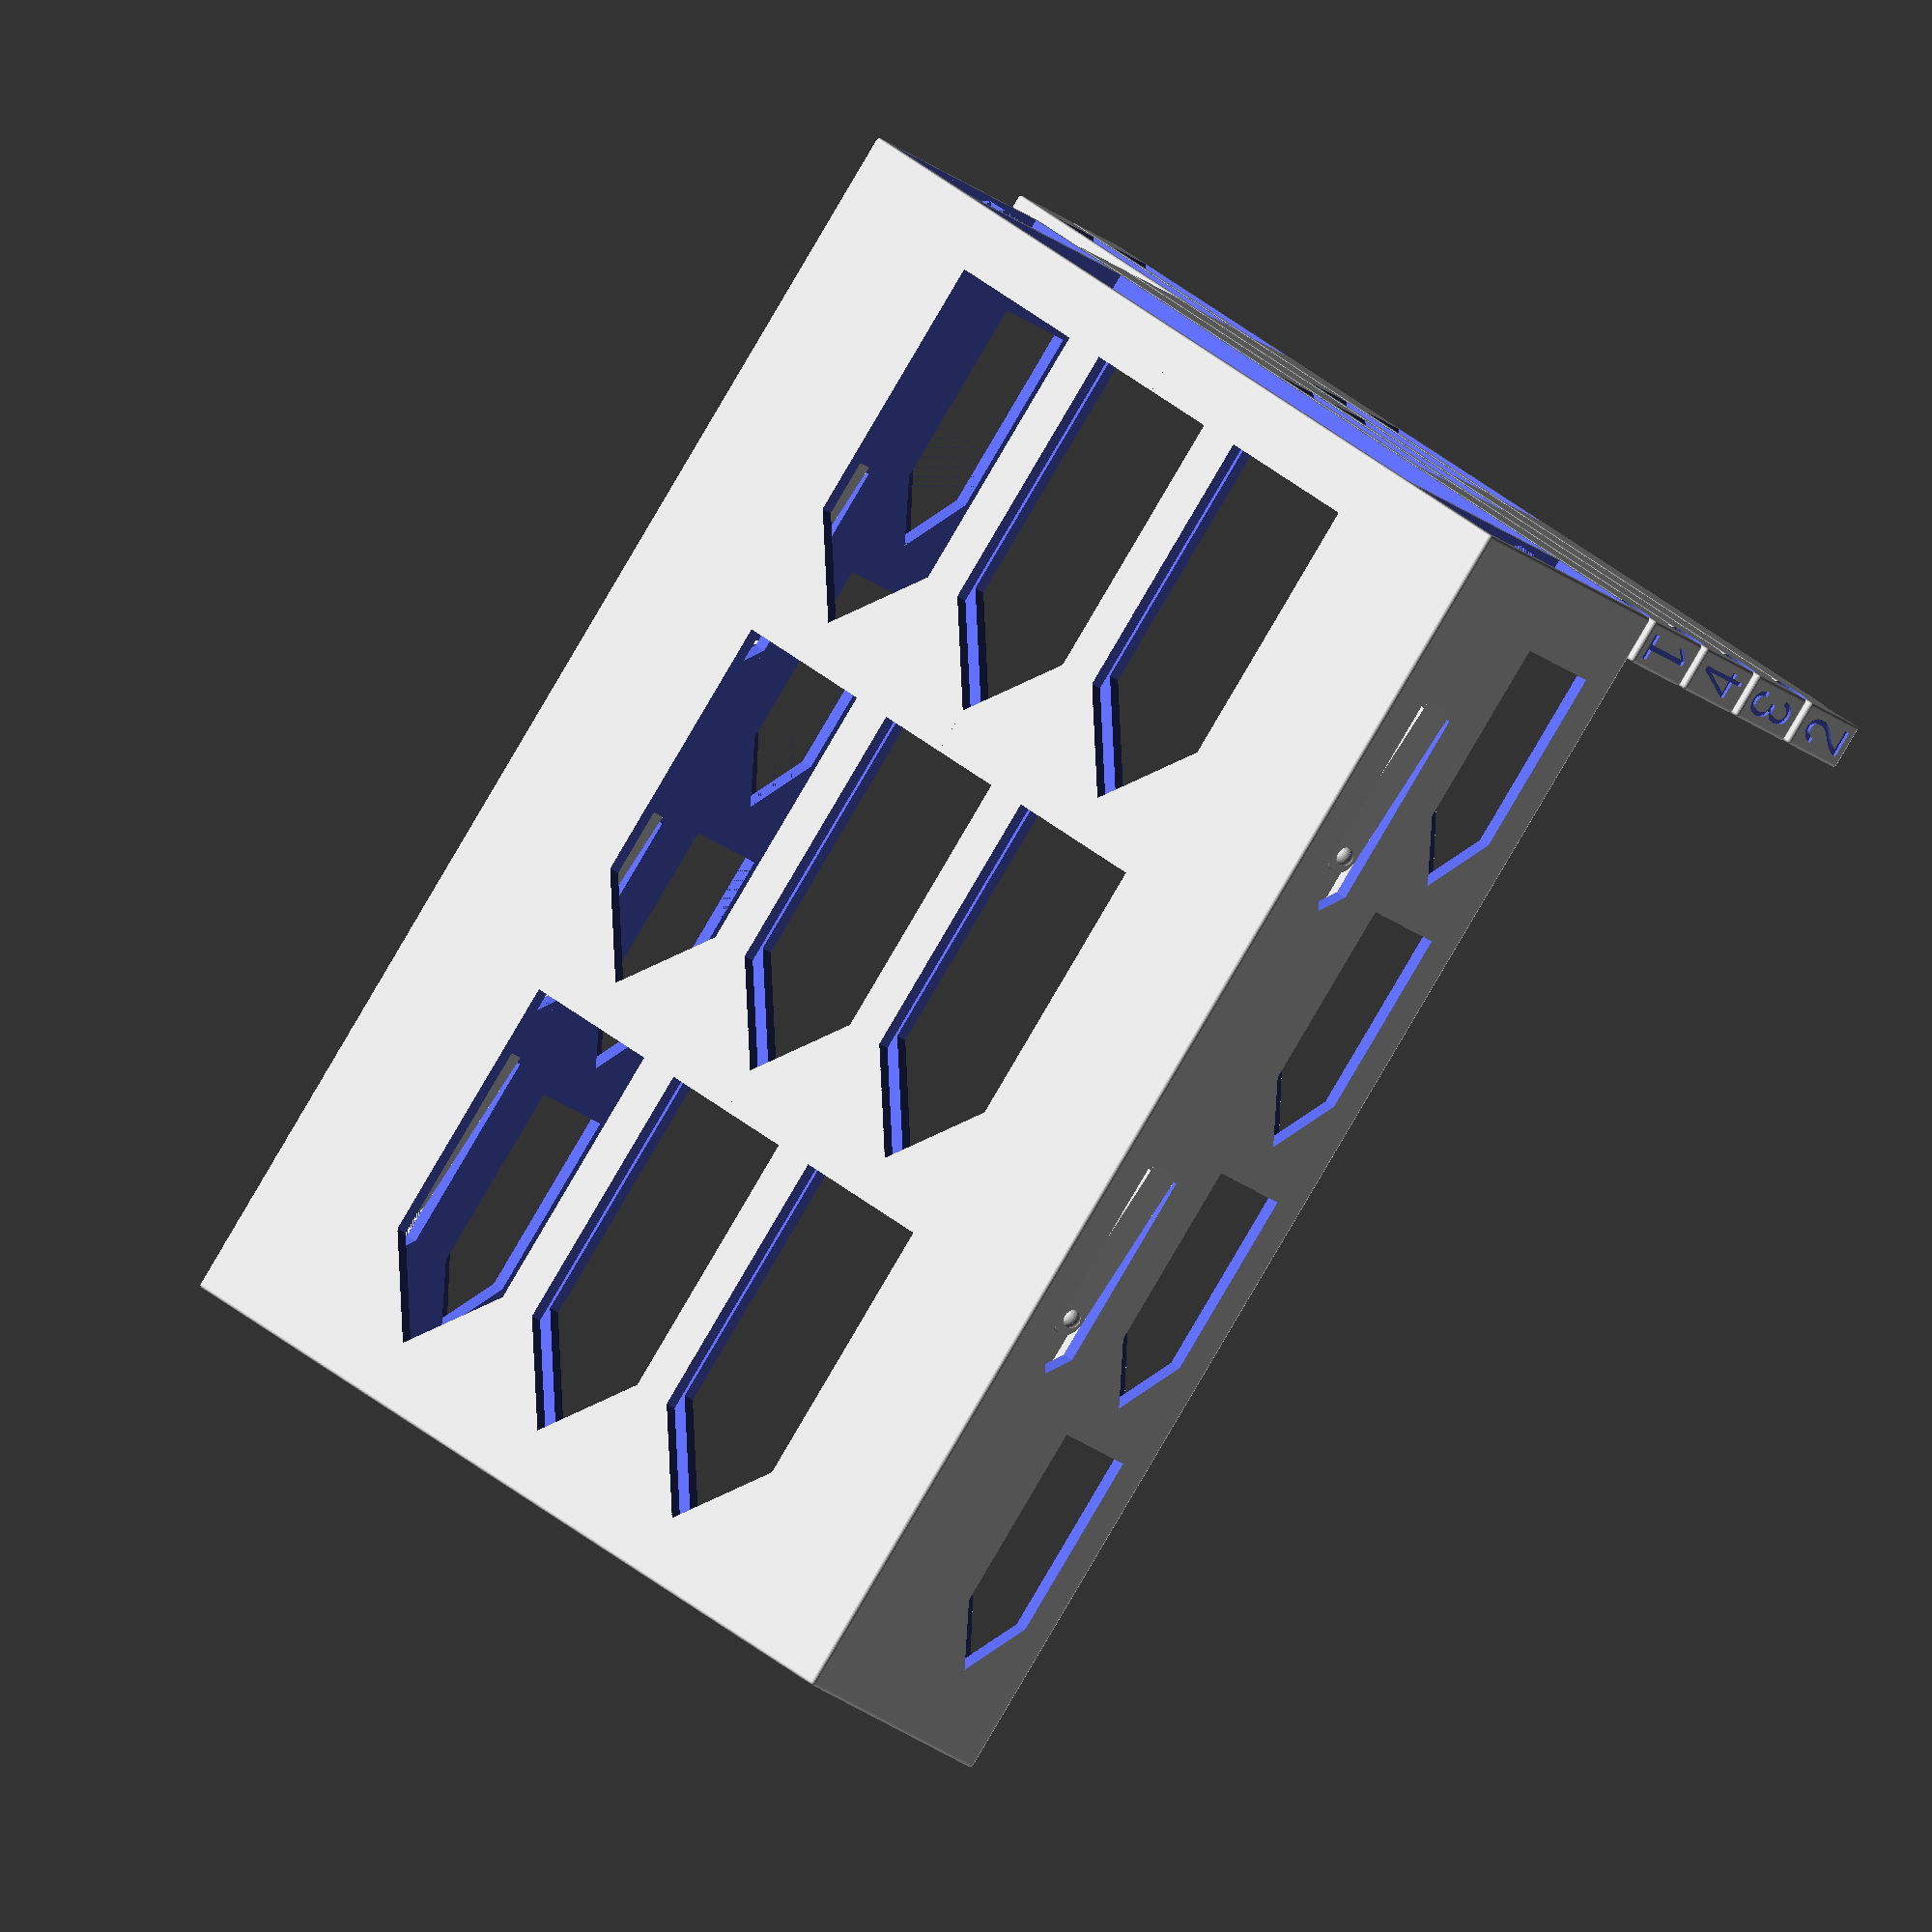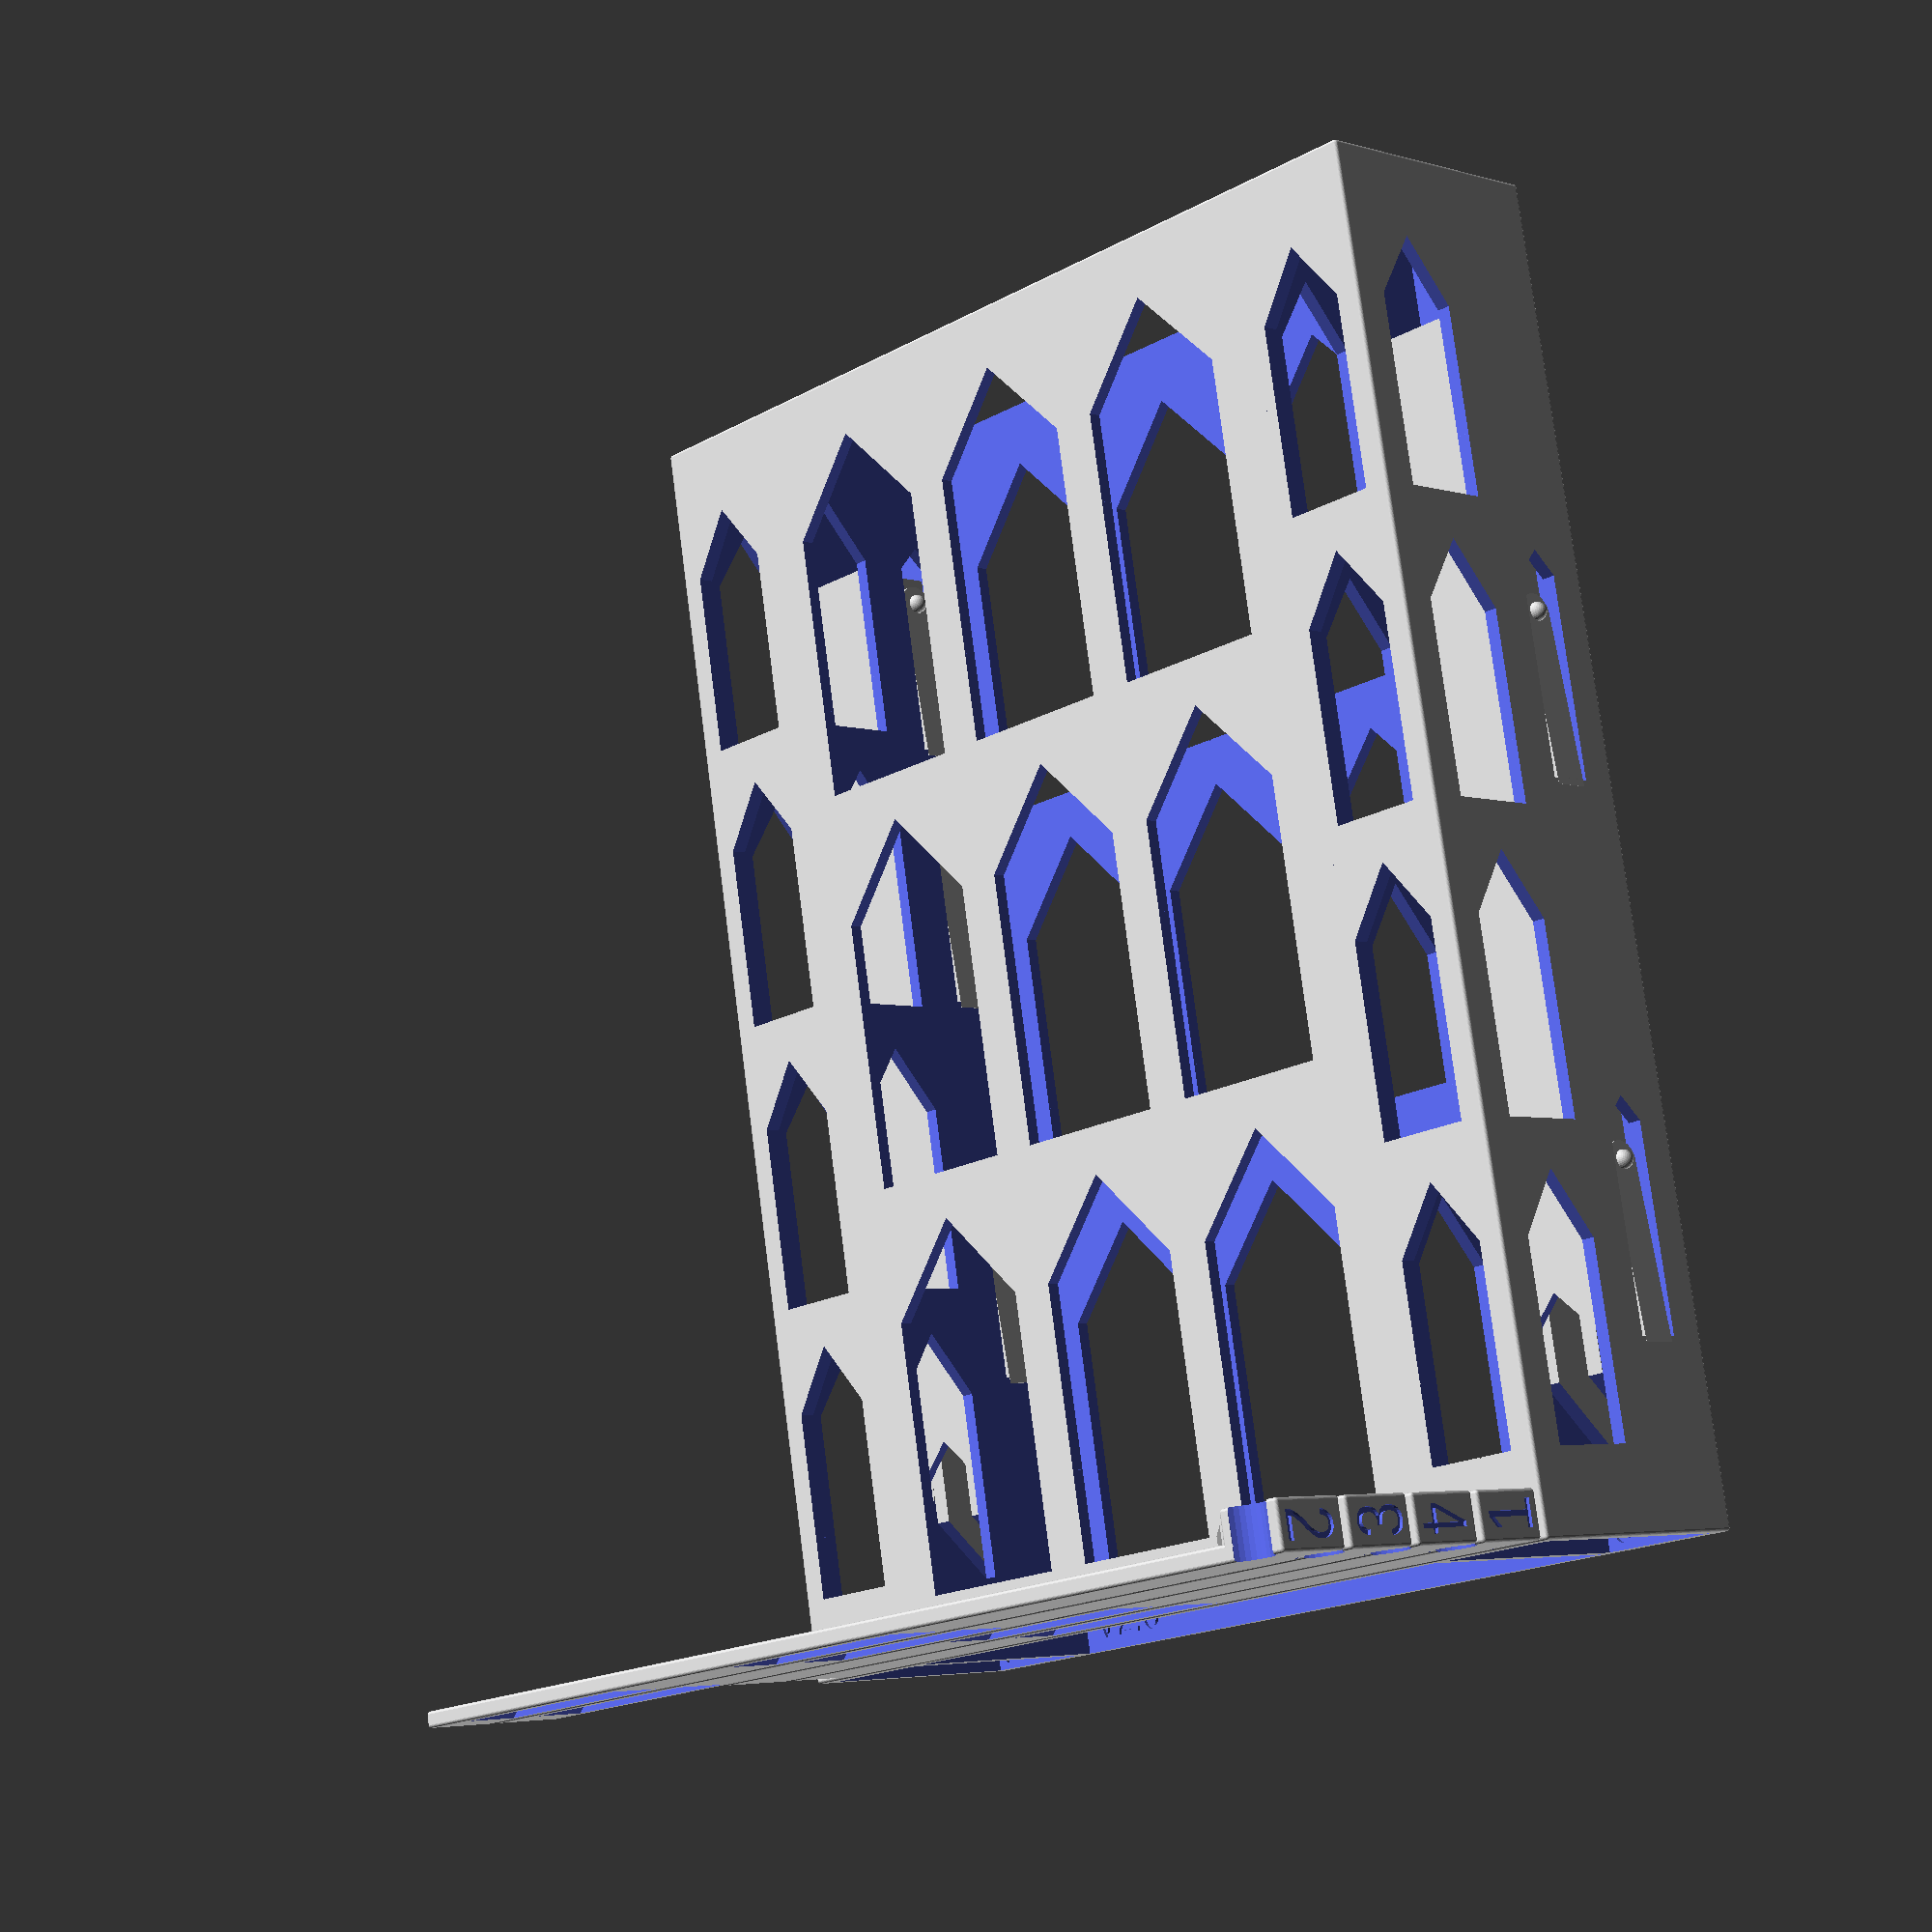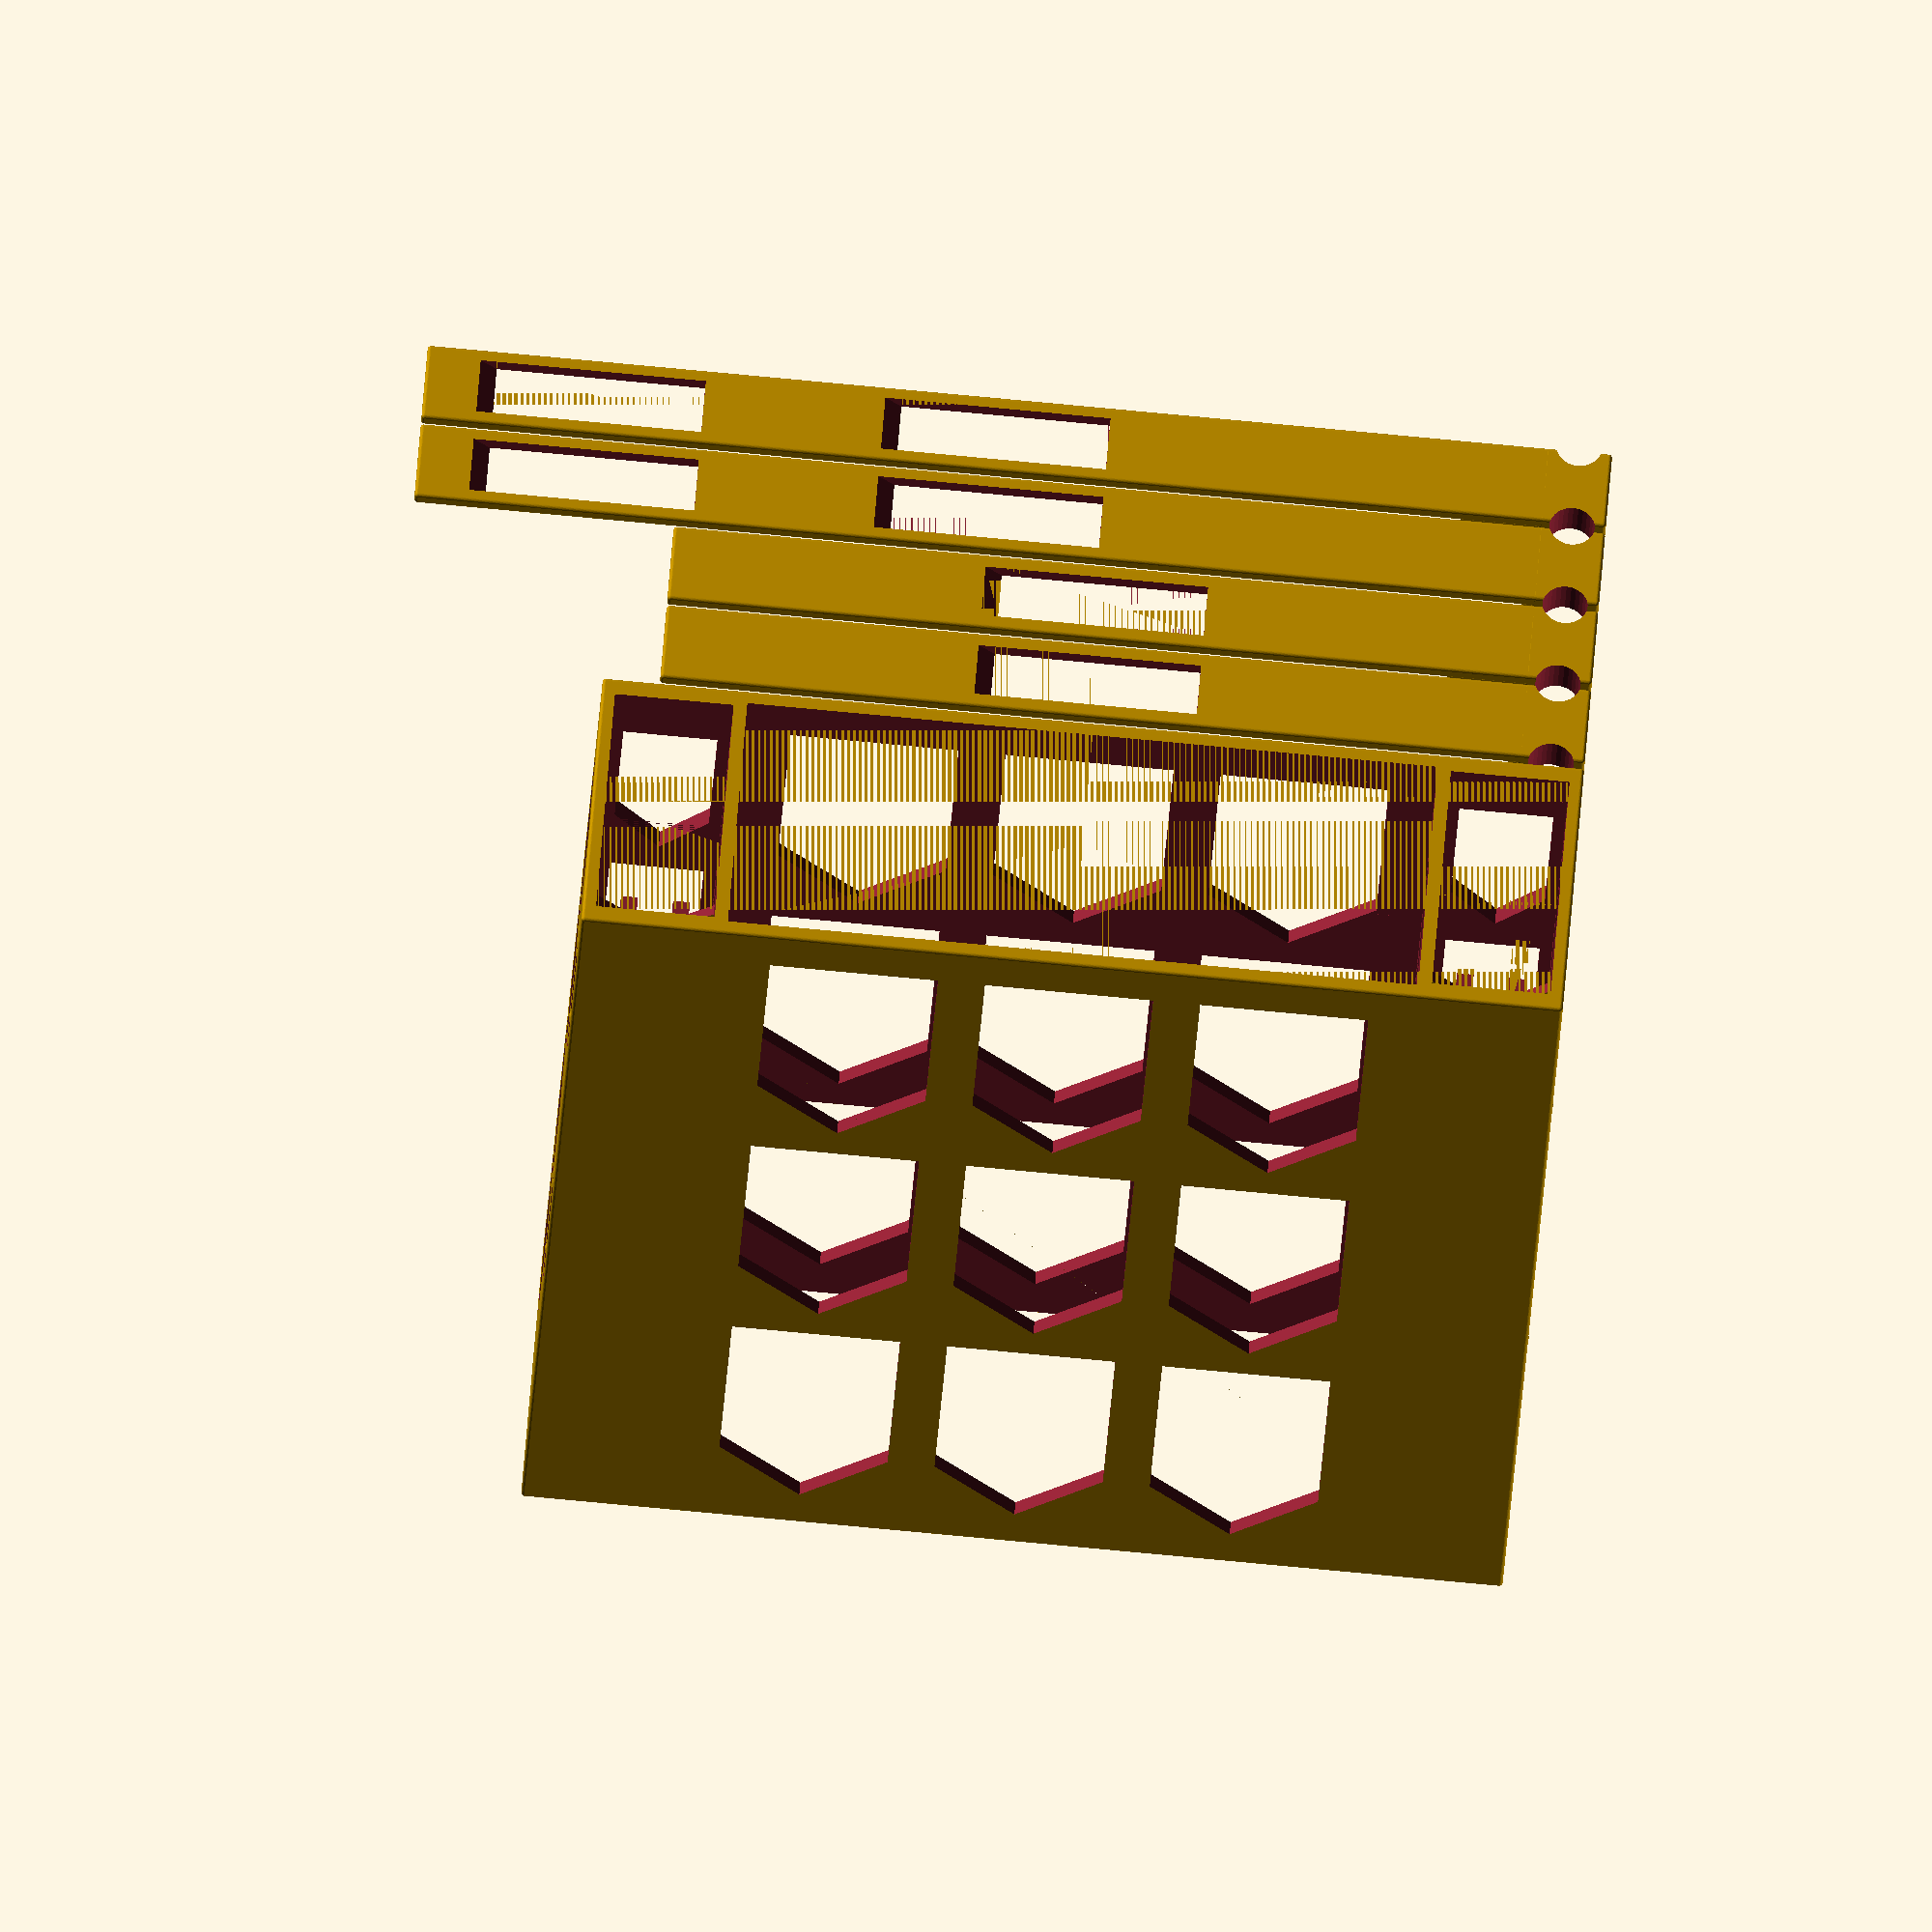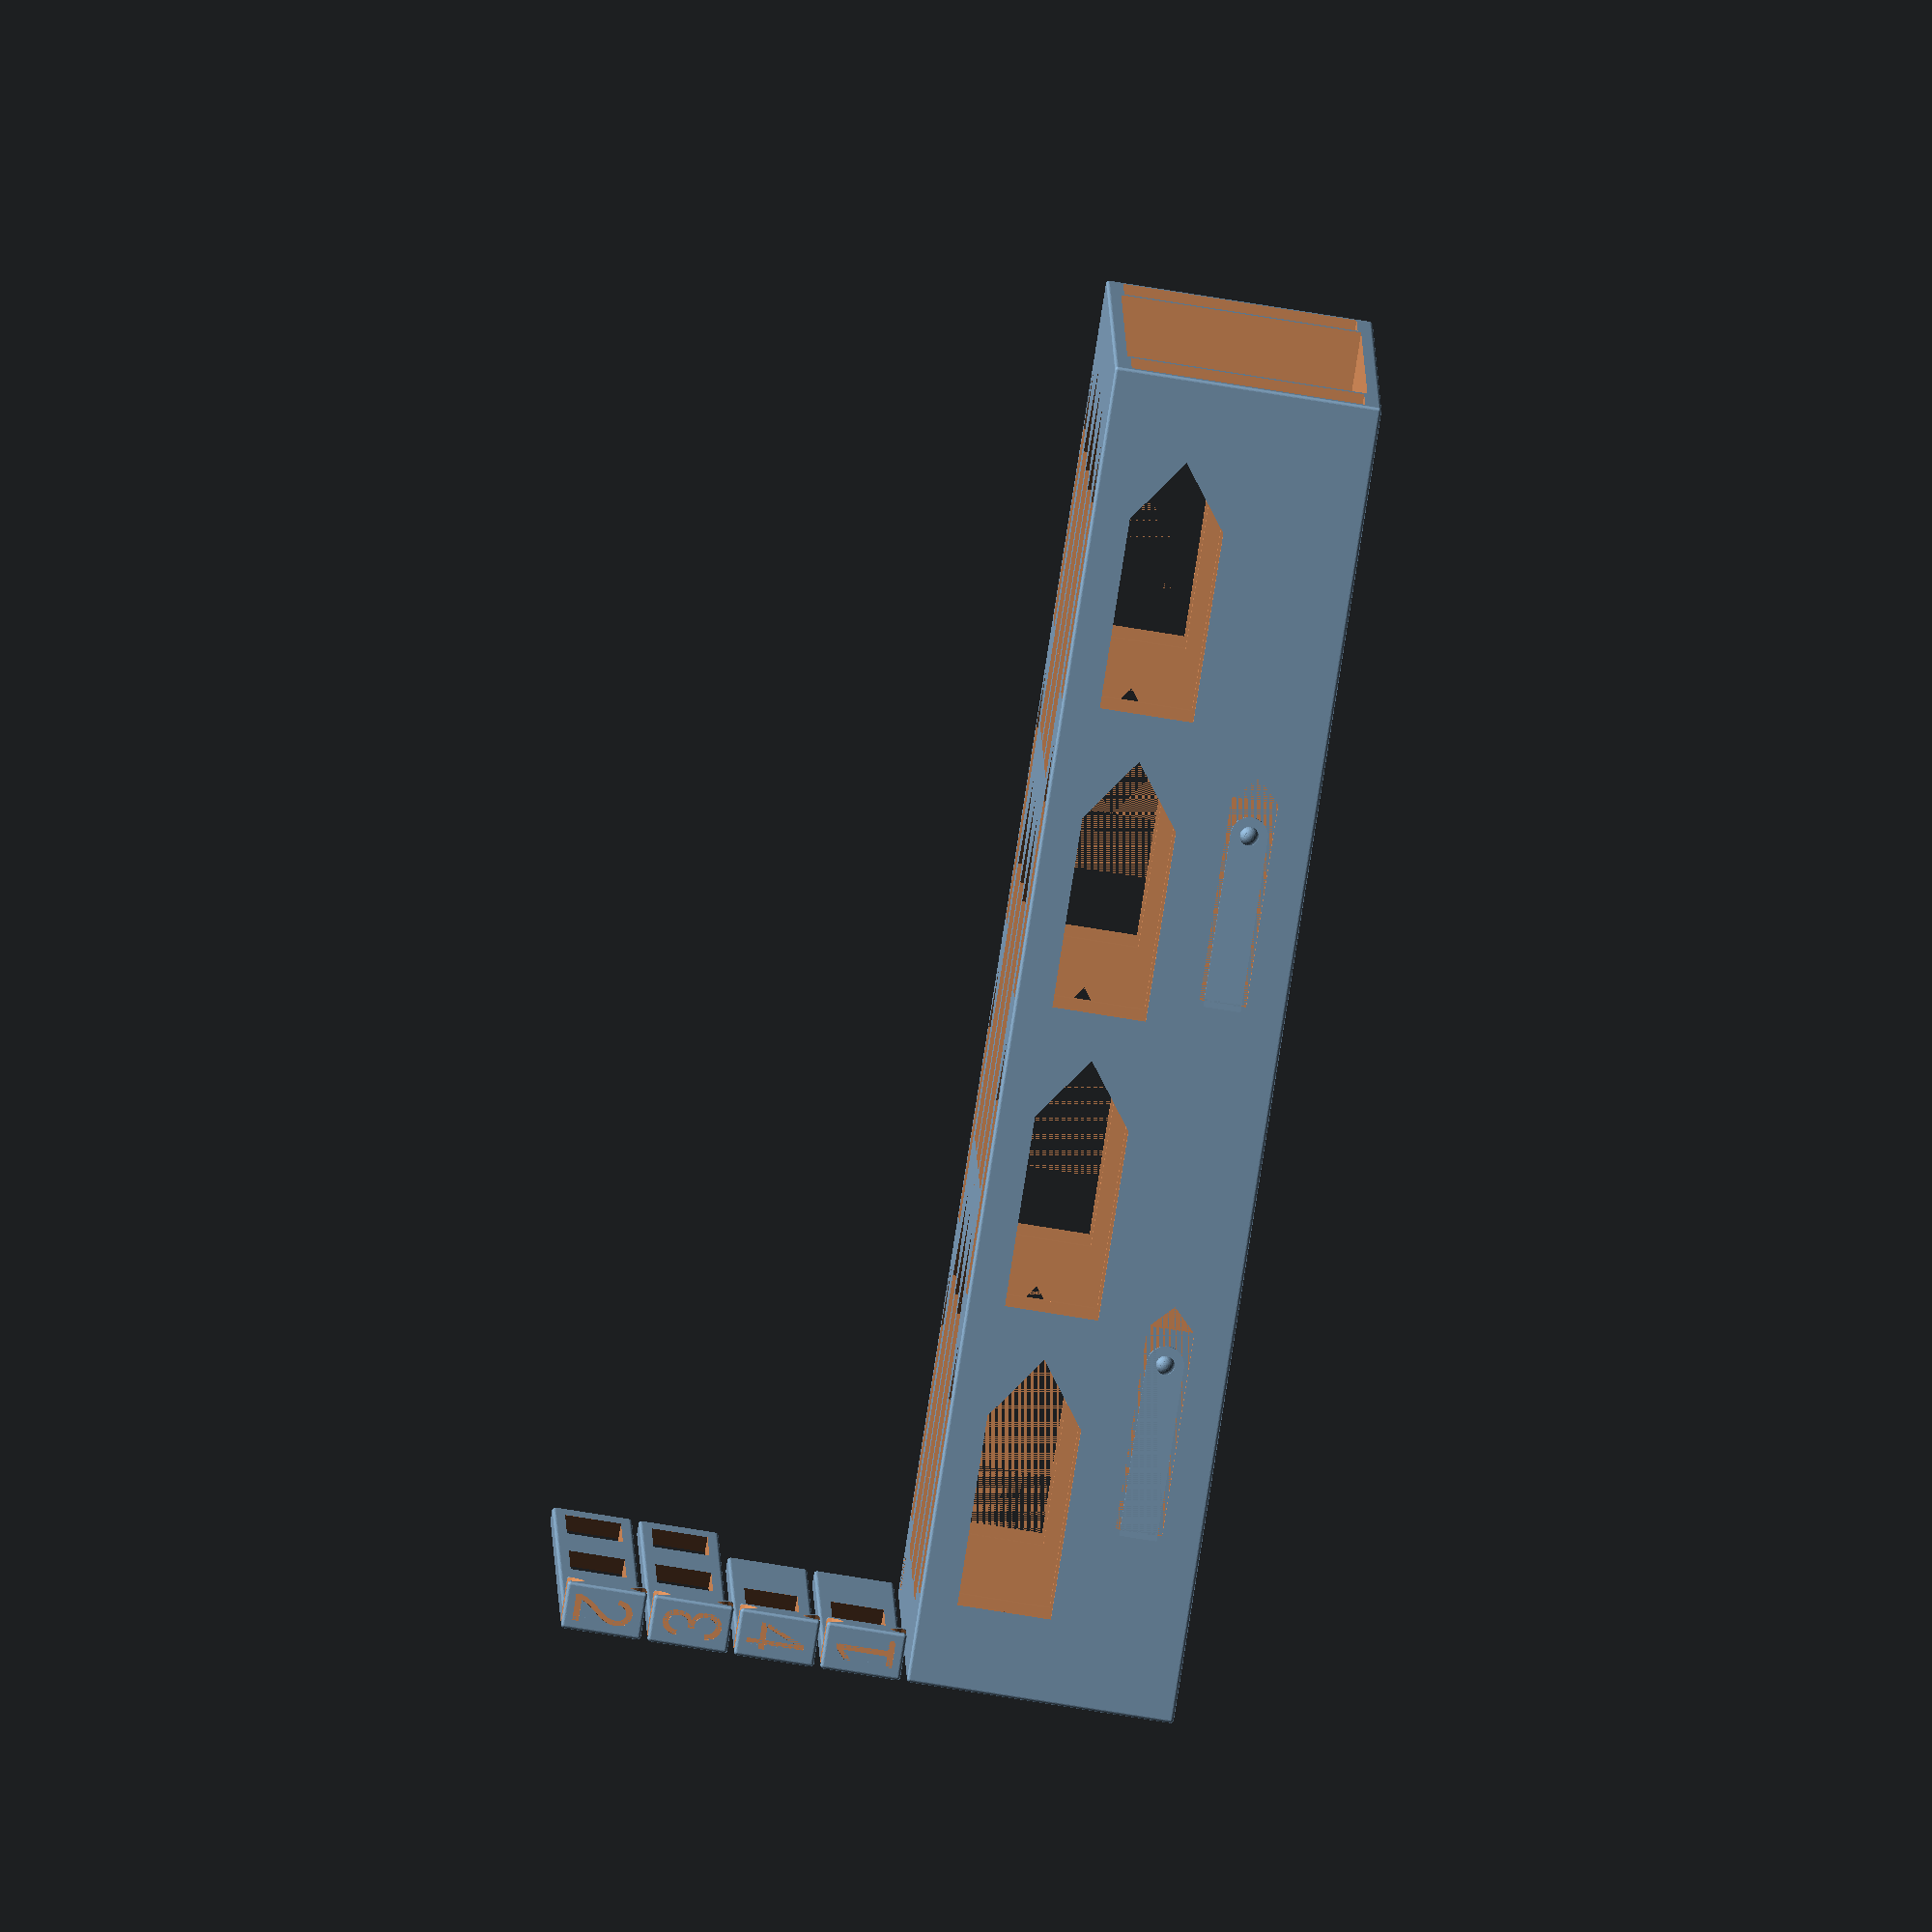
<openscad>
// Copyright 2023 Heikki Suonsivu
// Licensed under Creative Commons CC-BY-NC-SA, see https://creativecommons.org/licenses/by-nc-sa/4.0/
// For commercial licensing, please contact directly, hsu-3d@suonsivu.net, +358 40 551 9679

// 0: Make a complex version with locking mechanism
// 1: Make a simple version, with no locking mechanism
simple=0;

// Full version, includes all material saving holes (very slow in openscad - render before rotating view)
full=1;

// Enable pushers and holder separately (pushers only print with non-simple version)
springpushers=1;
holder=1;

versiontext="V2.0";
  
length=198; // Shorter version 17.05, long version 19.8;
width=146;
height=40;//41.8;
outscrewh=9.47;
outscrew1position=52.3;
outscrew2position=131.93;
outscrewdiameter=2.8;
outscrewbase=0.1;
outscrewspringlength=25;
outscrewspringheight=outscrewdiameter*2;
outscrewspringangle=simple?0:3;

springgap=0.7;

disklength=147;
diskwidth=102.7;
diskheight=26; // max height can be up to 41.2 but that is also 5.25 max height - needs to be two separate parts in that case
diskxposition=length-disklength+1;
diskyposition=width/2-diskwidth/2;
diskentrywidth=diskwidth; //105;

bottomthickness=2;
roofthickness=2;
sidebottomthickness=bottomthickness+0.5;
sideroofthickness=roofthickness+0.5;
diskscrewh=6.7;
diskscrew1position=16.52;
diskscrew2position=76.71;
diskscrew3position=118.19;
diskscrewdiameter=3;
diskscrewbase=outscrewbase;
diskscrewspringlength=25;
diskscrewspringheight=diskscrewdiameter*2;
diskscrewspringangle=simple?0:3;

airholediameterx=55;
airholediametery=25;
airholedistancex=7;
airholedistancey=7;
airholesx=floor((length-airholedistancex)/(airholediameterx+airholedistancex));
airholesy=floor(diskwidth/(airholediametery+airholedistancey));
airholeslength=airholesx*airholediameterx+(airholesx-1)*airholedistancex;
airholeswidth=airholesy*airholediametery+(airholesy-1)*airholedistancey;
airholexstart=length/2-airholeslength/2;
airholeystart=width/2-airholeswidth/2;
//echo("airholesx ",airholesx," airoholexstart", airholexstart, " airholeslength ", airholeslength, "kaava", (airholediameter+airholedistance)*airholesx/2);

sidewall=2;
sidecutwidth=width/2-diskwidth/2-2*sidewall;
sidecutheight=height-sidebottomthickness-sideroofthickness;

sideairholediameterx=38;
sideairholediametery=14;
sideairholedistancex=7;
sideairholedistancey=7;
sideairholesx=floor(length/(sideairholediameterx+sideairholedistancex));
sideairholesy=floor(diskwidth/(sideairholediametery+sideairholedistancey));
sideairholeslength=sideairholesx*sideairholediameterx+(sideairholesx-1)*sideairholedistancex;
sideairholeswidth=sideairholesy*sideairholediametery+(sideairholesy-1)*sideairholedistancey;
sideairholexstart=length/2-sideairholeslength/2;
sideairholeystart=width/2-sideairholeswidth/2;

sidetopairholediameterx=38;
sidetopairholediametery=14;
sidetopairholedistancex=7;
sidetopairholedistancey=7;
sidetopairholesx=floor(length/(sidetopairholediameterx+sidetopairholedistancex));
sidetopairholesy=floor(diskwidth/(sidetopairholediametery+sidetopairholedistancey));
sidetopairholeslength=sidetopairholesx*sidetopairholediameterx+(sidetopairholesx-1)*sidetopairholedistancex;
sidetopairholeswidth=sidetopairholesy*sidetopairholediametery+(sidetopairholesy-1)*sidetopairholedistancey;
sidetopairholexstart=length/2-sidetopairholeslength/2;
sidetopairholeystart=sidewall+sidecutwidth/2-sidetopairholediametery/2; //width/2-sidetopairholeswidth/2;

springpusherheight=max(outscrewh-sidebottomthickness,diskscrewh-bottomthickness)+max(outscrewspringheight/2,diskscrewspringheight/2+bottomthickness);//+springgap;
springpusherlengthout=max(outscrew2position,diskscrew3position+diskxposition) + max(outscrewspringheight,diskscrewspringheight);
springpusherlengthdisk=max(outscrew2position,diskscrew3position+diskxposition) + max(outscrewspringheight,diskscrewspringheight);
springpusherlength=max(springpusherlengthout,springpusherlengthdisk);
springpusherthickness=2.5;//5;
springpusherhandle=7;
springpusherhandlethickness=10;
springpushergap=1.2;
springpusherwall=2.5;
springpusherroof=1.5;

// this probably should be calculated from springpushergap; This adjusts steepness of raise behing screwhole insert.
keysupportadjust=0.5;

// Extra length for the hole to allow releasing springpusher in the wrong hole :/
keycutextra=4;
textdepth=0.5;

sidefreez=height-sideroofthickness-sidebottomthickness-springpusherheight-springpushergap-springpusherroof;
echo("sidefreez", sidefreez);
sideairholezstart=sidebottomthickness+springpusherheight+springpushergap+springpusherroof+sidefreez/2-sideairholediametery/2;
echo("sideairholezstart", sideairholezstart);

module tappi(screwdiameter,screwbase) {
  cylinder(h=screwbase,d=screwdiameter,$fn=30);
  translate([0,0,screwbase-0.01]) sphere(d=screwdiameter,$fn=30);  //cylinder(h=screwdiameter/2,d1=screwdiameter,d2=screwdiameter/3,$fn=30);
}

module key(keylength,keywidth,keythickness,keyscrewdiameter,keyscrewdepth) {
  translate([-1,-keywidth/2,0]) union () {
    cube([keylength+1,keywidth,keythickness]);
    translate([keylength+1,keywidth/2,0]) cylinder(h=keythickness,d=keywidth, $fn=30);
    translate([keylength+1,keywidth/2,keythickness]) tappi(keyscrewdiameter,keyscrewdepth);
    if (!simple) {
      translate([keylength+1,keywidth/2,0.5]) resize([0,0,springpushergap+1]) sphere(d=keywidth,$fn=30);
    }
  }
}

// This is centered on key
module keycut(keycutlength,keycutwidth,keycutthickness) {
  translate([-0.01,-springgap-keycutwidth/2,-0.01]) cube([keycutlength+keycutextra+springgap*2+0.02,keycutwidth+springgap*2,keycutthickness+0.02]);
  translate([keycutlength+keycutextra+springgap*2,-springgap-keycutwidth/2,0]) intersection() {
    dia=keycutwidth+springgap;
    diaroot=sqrt(dia)*2;
    translate([0,0,-0.01]) rotate([0,0,45]) cube([diaroot,diaroot,keycutthickness+0.02]);
    translate([0,0,-0.01]) cube([keycutwidth/2+springgap*2,keycutwidth+0.02+springgap*2,keycutthickness+0.02]);
  }
}

module triangle(x,y,z,mode) {
  if (mode==0) {
    translate([0,y,0]) rotate([90,0,0]) linear_extrude(height=y) polygon(points=[[0,0],[x,z],[x,0]]);
  } else if (mode==1) {
    translate([0,y,0]) rotate([90,0,0]) linear_extrude(height=y) polygon(points=[[0,0],[0,z],[x,z]]);
  } else if (mode==2) {
    translate([0,y,0]) rotate([90,0,0]) linear_extrude(height=y) polygon(points=[[0,0],[0,z],[x,0]]);
  } else if (mode==3) {
    translate([0,y,0]) rotate([90,0,0]) linear_extrude(height=y) polygon(points=[[0,z],[x,z],[x,0]]);
  }
}

module roundedbox(x,y,z) {
  smallcornerdiameter=1;
  f=30;
  hull() {
    translate([smallcornerdiameter/2,smallcornerdiameter/2,smallcornerdiameter/2]) sphere(d=smallcornerdiameter,$fn=f);
    translate([smallcornerdiameter/2,y-smallcornerdiameter/2,smallcornerdiameter/2]) sphere(d=smallcornerdiameter,$fn=f);
    translate([x-smallcornerdiameter/2,smallcornerdiameter/2,smallcornerdiameter/2]) sphere(d=smallcornerdiameter,$fn=f);
    translate([x-smallcornerdiameter/2,y-smallcornerdiameter/2,smallcornerdiameter/2]) sphere(d=smallcornerdiameter,$fn=f);
    translate([smallcornerdiameter/2,smallcornerdiameter/2,z-smallcornerdiameter/2]) sphere(d=smallcornerdiameter,$fn=f);
    translate([smallcornerdiameter/2,y-smallcornerdiameter/2,z-smallcornerdiameter/2]) sphere(d=smallcornerdiameter,$fn=f);
    translate([x-smallcornerdiameter/2,smallcornerdiameter/2,z-smallcornerdiameter/2]) sphere(d=smallcornerdiameter,$fn=f);
    translate([x-smallcornerdiameter/2,y-smallcornerdiameter/2,z-smallcornerdiameter/2]) sphere(d=smallcornerdiameter,$fn=f);
  }
}

module holvicut(x,y,z) {
  translate([x/2-0.01,y/2-0.01,-0.01]) resize([x+0.02,y+0.02,z+0.02]) cylinder(h=z+0.02,d=x,$fn=6);
  translate([-0.01,-0.01,-0.01]) cube([x/2+0.2,y+0.02,z+0.02]);
}

//tappi();

//translate([-30,0,0]) key(20,6,2,3,0.3);
//translate([-30,0,-3]) keycut(20,6,2);

module halfholder() {
  disky = width/2-diskwidth/2-sidewall;

  union() {
    difference() {
      roundedbox(length,width,height);
      translate([diskxposition-0.01,width/2-diskwidth/2,bottomthickness]) cube([disklength+0.02,diskwidth,height-bottomthickness-roofthickness]);
      translate([-0.01,width/2-diskentrywidth/2,bottomthickness]) cube([diskxposition+0.02,diskentrywidth,height-bottomthickness-roofthickness]);
      if (0) {
#translate([diskxposition+disklength-0.01,width/2-diskentrywidth/2,bottomthickness]) cube([length-diskxposition-disklength+1,diskentrywidth,height-bottomthickness-roofthickness]);
      }

      if (full) {
	for(x=[0:1:airholesx-1]) {
	  for(y=[0:1:floor((airholesy+1)/2)]) {
	    translate([airholexstart+x*(airholediameterx+airholedistancex),airholeystart+y*(airholediametery+airholedistancey),-0.01]) holvicut(airholediameterx, airholediametery, height+1);
	  }
	}

	for(x=[0:1:sidetopairholesx-1]) {
	  translate([sidetopairholexstart+x*(sidetopairholediameterx+sidetopairholedistancex),sidetopairholeystart,height-sideroofthickness-0.01]) holvicut(sidetopairholediameterx,sidetopairholediametery,sideroofthickness+1);
	}

	for(x=[0:1:sideairholesx-1]) {
	  translate([sideairholexstart+x*(sideairholediameterx+sideairholedistancex),sidecutwidth+sidewall*2,sideairholezstart]) rotate([90,0,0]) holvicut(sideairholediameterx,sideairholediametery,sidecutwidth+sidewall*2+1);
	}
      }

      translate([-0.01,sidewall,sidebottomthickness]) cube([length+0.02,sidecutwidth,sidecutheight]);
      translate([-0.01,sidewall,sidebottomthickness]) cube([sidewall+sidecutwidth,sidecutwidth,springpusherheight-sidebottomthickness+sidewall]);
      
      translate([sidewall+diskxposition,width-(width/2-diskwidth/2-2*sidewall)-sidewall,sidebottomthickness]) cube([disklength-2*sidewall,width/2-diskwidth/2-2*sidewall,height-sidebottomthickness-sideroofthickness+20]);

      for (x=[outscrew1position,outscrew2position]) {
	translate([x-outscrewspringlength,0,outscrewh]) rotate([270,0,0]) keycut(outscrewspringlength,outscrewspringheight,sidewall);
      }

      for (x=[diskscrew1position,diskscrew2position,diskscrew3position]) {
	translate([diskxposition+x-diskscrewspringlength,disky,diskscrewh+bottomthickness]) rotate([270,0,0]) keycut(diskscrewspringlength,diskscrewspringheight,sidewall);
      }

      translate([-0.01,width/2+0.01,-0.01]) cube([length+0.02,width,height+0.02]);
    }
    
    for (x=[outscrew1position,outscrew2position]) {
      translate([x-outscrewspringlength,sidewall,outscrewh]) rotate([90,0,outscrewspringangle]) key(outscrewspringlength,outscrewspringheight,sidewall,outscrewdiameter,outscrewbase);
    }

    for (x=[diskscrew1position,diskscrew2position,diskscrew3position]) {
      translate([diskxposition+x-diskscrewspringlength,sidecutwidth+sidewall,diskscrewh+bottomthickness]) rotate([270,0,-diskscrewspringangle]) key(diskscrewspringlength,diskscrewspringheight,sidewall,diskscrewdiameter,diskscrewbase);
    }

    if (!simple) {
      translate([springpusherhandlethickness,sidewall+springpusherthickness+springpushergap,sidebottomthickness]) difference() {
	cube([springpusherlength-springpusherhandlethickness,springpusherwall,springpusherheight+springpushergap+0.01]);
	translate([-0.01,-0.01,0]) triangle(springpusherheight+springpushergap+0.02,springpusherwall+0.02,springpusherheight+springpushergap+0.02,1);
      }
      
      translate([springpusherhandlethickness,sidewall+sidecutwidth-springpusherthickness-springpushergap-springpusherwall,sidebottomthickness]) difference() {
	cube([springpusherlength-springpusherhandlethickness,springpusherwall,springpusherheight+springpushergap+0.01]);
	translate([-0.01,-0.01,0]) triangle(springpusherheight+springpushergap+0.02,springpusherwall+0.02,springpusherheight+springpushergap+0.02,1);
      }
      difference() {
	betweendiameter=sidecutwidth;
      translate([0,sidewall-0.01,sidebottomthickness+springpusherheight+springpushergap]) cube([springpusherlength,sidecutwidth+0.02,springpusherroof]);
translate([0,sidewall+sidecutwidth/2-betweendiameter/2,sidebottomthickness+springpusherheight+springpushergap]) holvicut(betweendiameter*2,betweendiameter,springpusherroof);
      }
    }
  }
}

if (holder) {
  difference() {
    union() {
      halfholder();
      translate([0,width,0]) mirror([0,1,0]) halfholder();
    }
    translate([2,width-(width-diskwidth)/2-2,bottomthickness-textdepth+0.01]) rotate([0,0,-90]) linear_extrude(height=textdepth) text(versiontext,size=airholedistancex-2,halign="left");
    translate([2,width-2,height-textdepth+0.01]) rotate([0,0,-90]) linear_extrude(height=textdepth) text(versiontext,size=airholedistancex-2,halign="left");
    slotnumbersize=springpusherthickness+springpusherwall+1;

    if (!simple) {
      translate([1,width-sidewall-1,sidebottomthickness-textdepth+0.01]) rotate([0,0,-90]) linear_extrude(height=textdepth) text("1",size=slotnumbersize,halign="left");
      translate([1,width-sidewall-sidecutwidth+springpusherthickness+springpushergap+springpusherwall-1,sidebottomthickness-textdepth+0.01]) rotate([0,0,-90]) linear_extrude(height=textdepth) text("2",size=slotnumbersize,halign="left");
      translate([1,sidewall+sidecutwidth-1,sidebottomthickness-textdepth+0.01]) rotate([0,0,-90]) linear_extrude(height=textdepth) text("3",size=slotnumbersize,halign="left");
      translate([1,sidewall+springpusherthickness+springpushergap+springpusherwall-1,sidebottomthickness-textdepth+0.01]) rotate([0,0,-90]) linear_extrude(height=textdepth) text("4",size=slotnumbersize,halign="left");
    }
  }
 }

// springpushersticks
if (!simple && springpushers) {
  //out
  for (i=[0:1:3]) {
    translate([0,0,height+1+i*(springpusherheight+1)]) union() {
      difference() {
	union() {
	  if (i < 2) {
	    //roundedbox(springpusherthickness,springpusherlength,springpusherheight);
	    roundedbox(springpusherthickness,outscrew2position+outscrewdiameter*2,springpusherheight);
	  } else {
	    roundedbox(springpusherthickness,diskxposition+diskscrew3position+diskscrewdiameter*2,springpusherheight);
	  }
	  roundedbox(springpusherhandle,springpusherhandlethickness,springpusherheight);
	  translate([springpusherthickness-0.01,springpusherhandlethickness-0.01,0.5]) cube([springpusherwall+0.01,0.5+0.01,springpusherheight-1]);
	  translate([springpusherthickness+springpusherwall,springpusherhandlethickness+0.5,0.5]) rotate([0,0,90]) triangle(springpusherheight-1,springpusherwall+0.01,springpusherheight-1,(i==0 || i==2)?1:2);
	}
	translate([springpusherthickness-textdepth+0.01,springpusherhandlethickness+springpusherheight+2,1]) rotate([90,0,90]) linear_extrude(height=textdepth) text(versiontext,size=springpusherheight-2,halign="left");
	if (i < 2) {
	  for (x=[outscrew1position,outscrew2position]) {
	    translate([-0.01,x+outscrewdiameter*2,springpusherheight/2-outscrewspringheight/2-springpushergap]) cube([springpusherthickness+0.02,outscrewspringlength+outscrewdiameter*2,outscrewspringheight+springpushergap*2]);
	    translate([-0.01,x+outscrewdiameter*2+outscrewspringlength+outscrewdiameter*2+springpusherthickness,springpusherheight/2-outscrewspringheight/2-springpushergap]) rotate([90,0,0]) triangle(springpusherthickness+0.02,outscrewspringheight+springpushergap*2,springpusherthickness+0.02,1);
	  }
	} else {
	  for (x=[diskscrew1position,diskscrew2position,diskscrew3position]) {
	    translate([-0.01,x+diskxposition+diskscrewdiameter*2,springpusherheight/2-diskscrewspringheight/2-springpushergap]) cube([springpusherthickness+0.02,diskscrewspringlength+diskscrewdiameter*2,diskscrewspringheight+springpushergap*2]);
	    translate([-0.01,x+diskxposition+diskscrewdiameter*2+diskscrewspringlength+diskscrewdiameter*2+springpusherthickness,springpusherheight/2-diskscrewspringheight/2-springpushergap]) rotate([90,0,0]) triangle(springpusherthickness+0.02,diskscrewspringheight+springpushergap*2,springpusherthickness+0.02,1);
	  }
	}
	translate([-0.1,springpusherhandlethickness/2,-1]) rotate([0,90,0]) cylinder(h=springpusherhandle+0.2,d=springpusherhandle,$fn=30);
	translate([-0.1,springpusherhandlethickness/2,1+springpusherheight]) rotate([0,90,0]) cylinder(h=springpusherhandle+0.2,d=springpusherhandle,$fn=30);
	echo("t s ",t,springpusherheight-2);

	v=["1", "4", "3", "2"];
	v2=[0, 1, 0, 1];
	t=v[i];
	rot=v2[i];
translate([springpusherhandle/2,textdepth-0.01,rot?springpusherheight-1.5:1.5]) rotate([90,rot?180:0,0]) linear_extrude(height=textdepth) resize([springpusherhandle-3,0,0]) text(t,size=springpusherheight-3,halign="center");
      }
    }
  }
}


</openscad>
<views>
elev=202.7 azim=230.8 roll=323.5 proj=o view=wireframe
elev=4.2 azim=259.5 roll=46.0 proj=p view=wireframe
elev=295.8 azim=87.4 roll=184.6 proj=o view=wireframe
elev=81.7 azim=356.7 roll=81.0 proj=o view=solid
</views>
